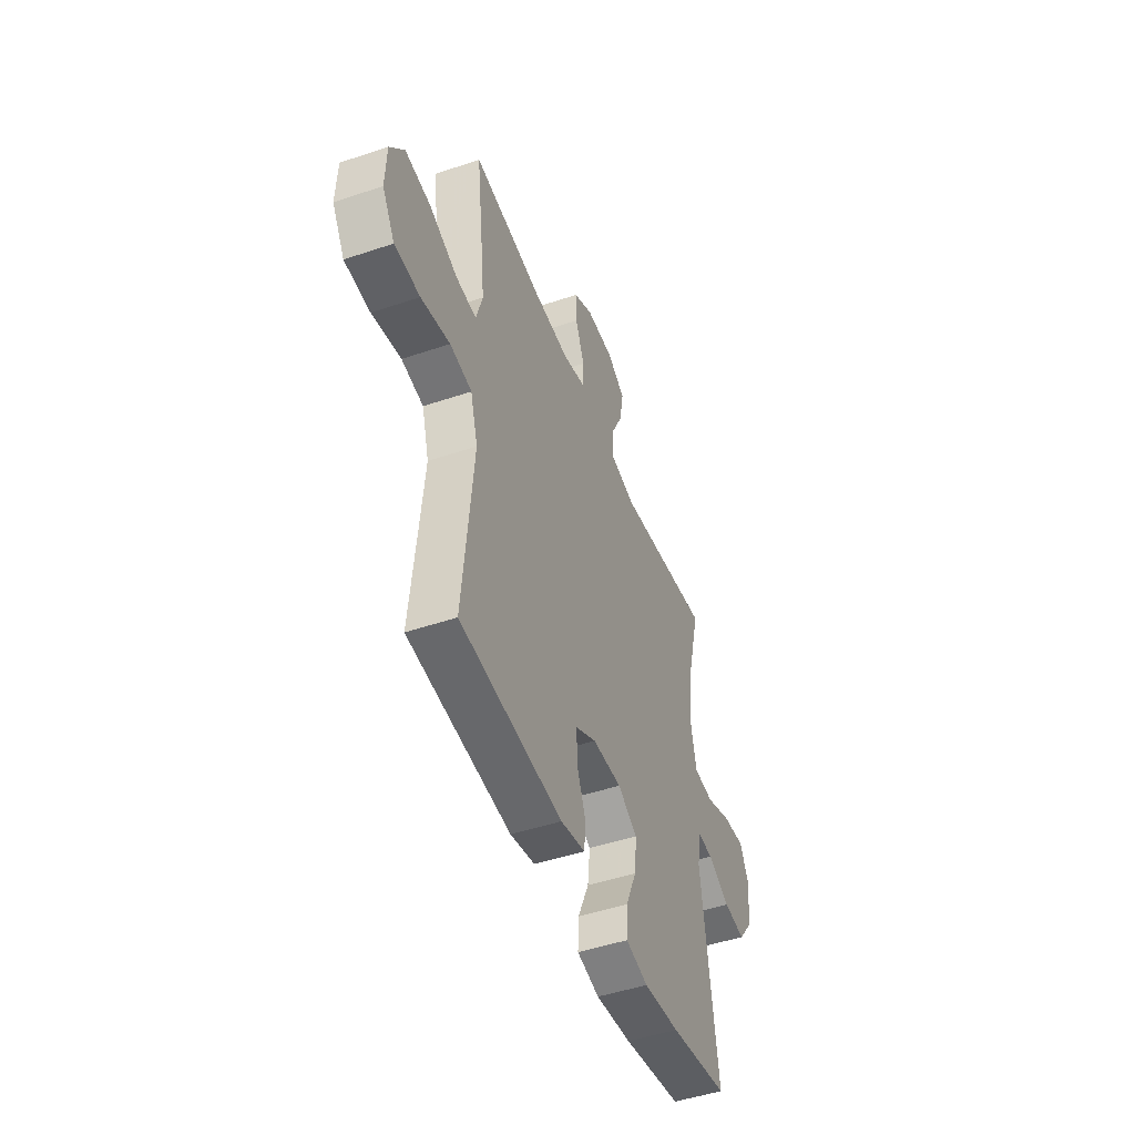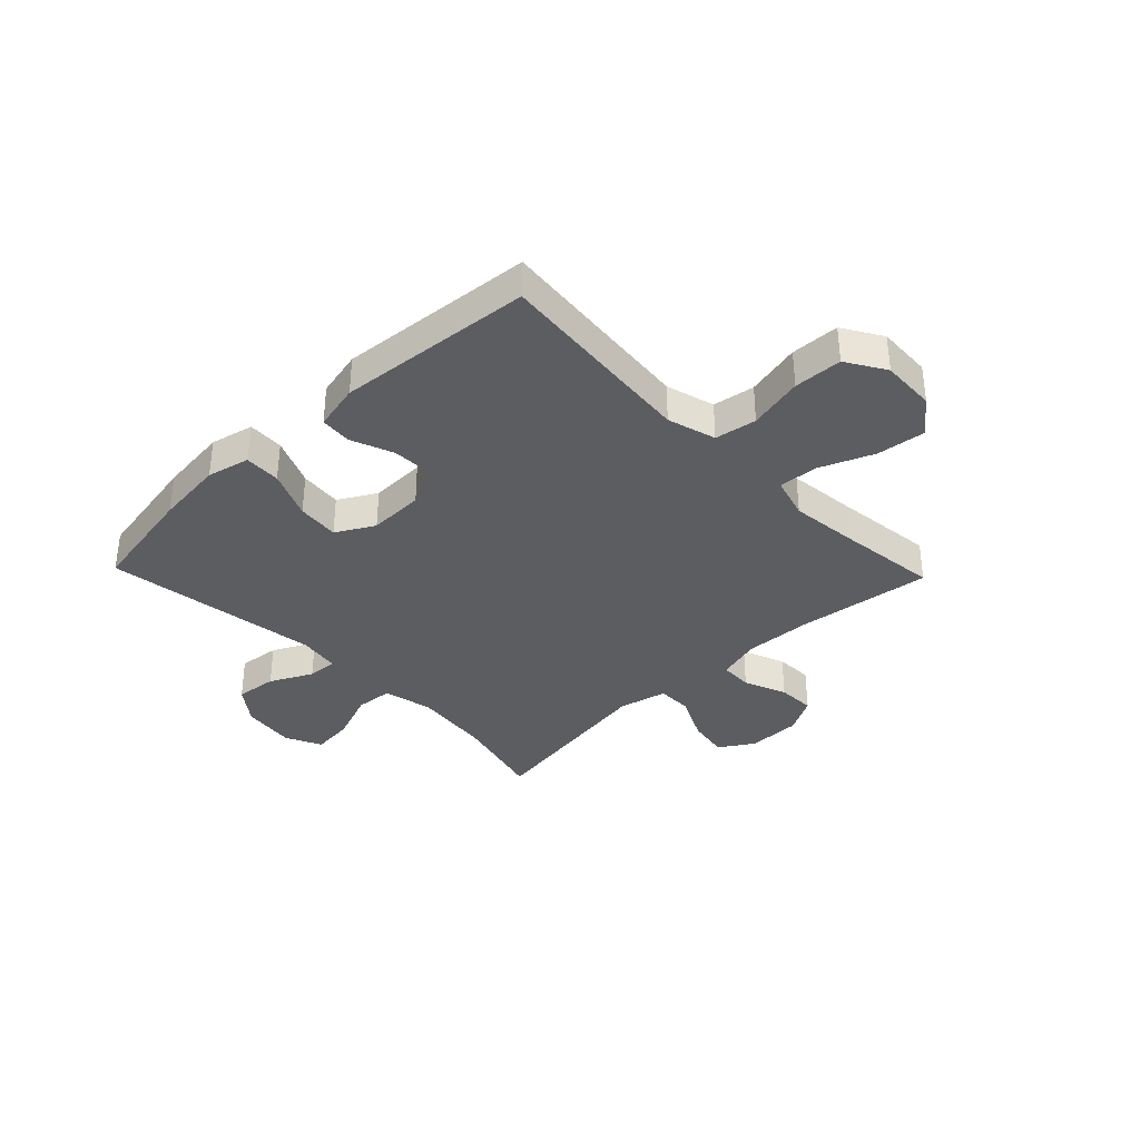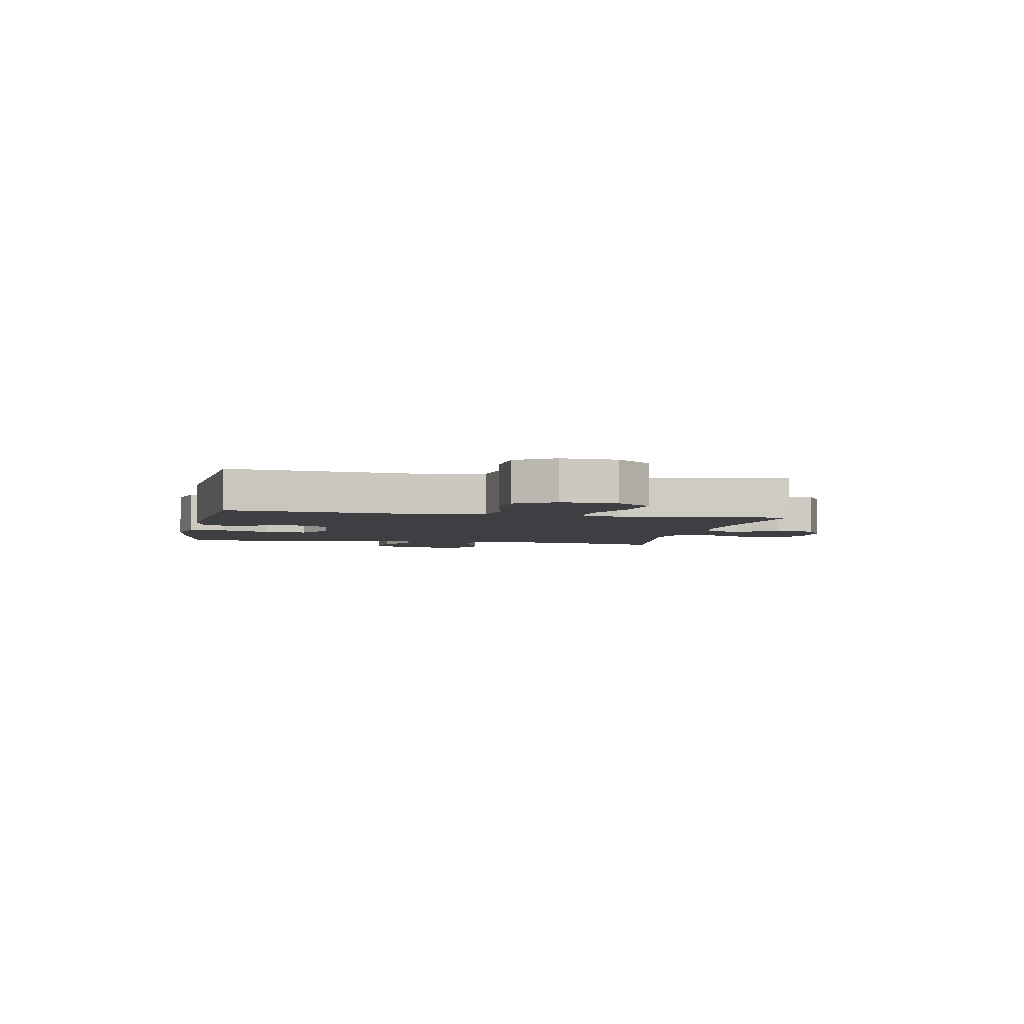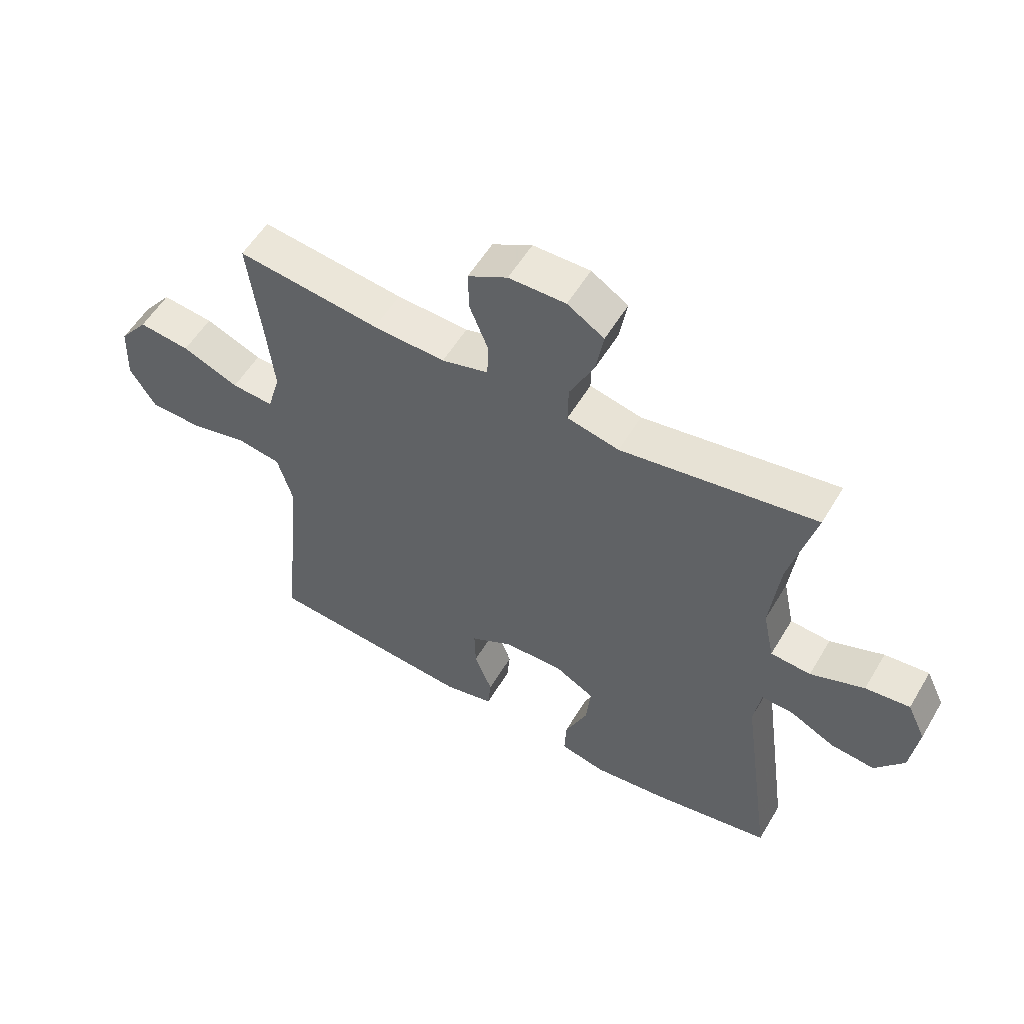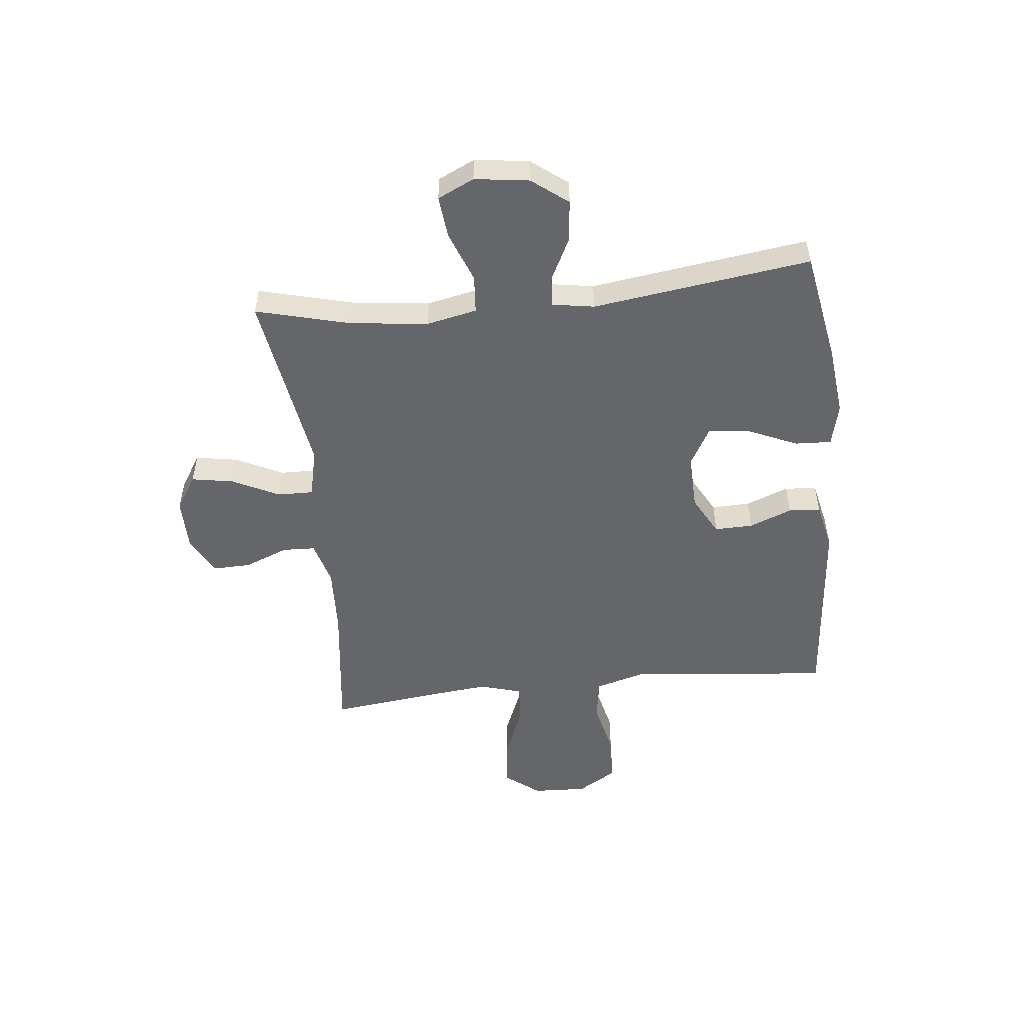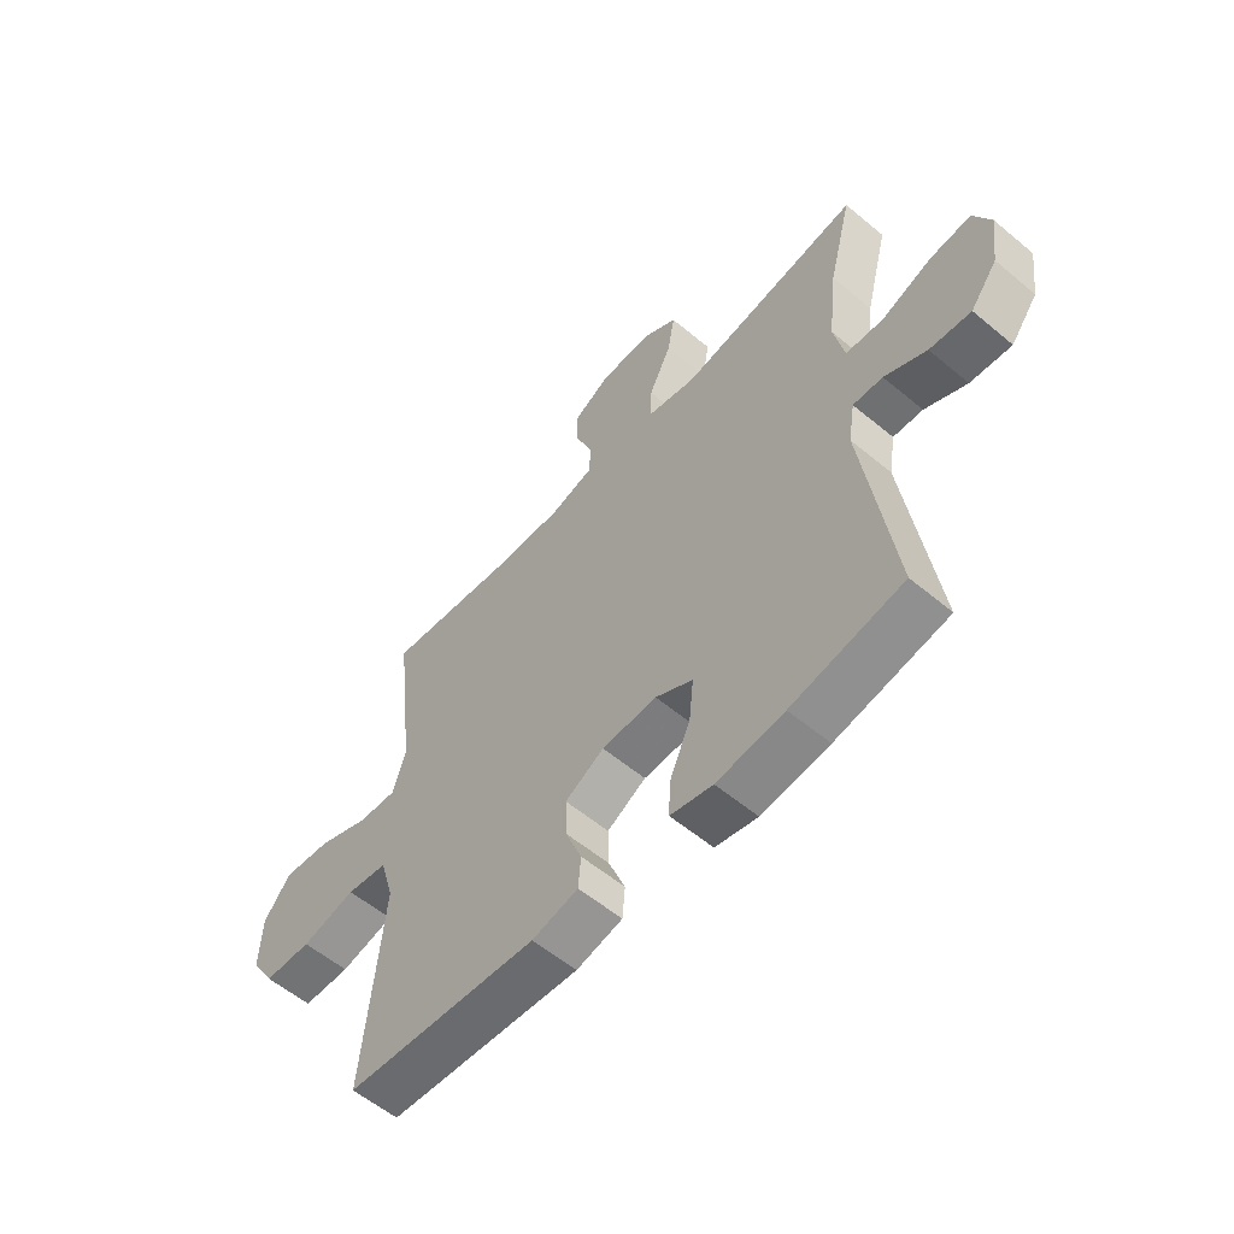
<metadata>
{"format":"obj","ext":"obj","renderer":"f3d","projection":"perspective","resolution":1024,"background":"white","views":[{"elev":-48.1,"azim":-69.3,"up":"+Z"},{"elev":-35.6,"azim":-136.2,"up":"+Y"},{"elev":-3.8,"azim":-101.3,"up":"+Y"},{"elev":55.5,"azim":30.4,"up":"+Z"},{"elev":-51.8,"azim":96.0,"up":"+Y"},{"elev":-57.5,"azim":49.1,"up":"+Z"}]}
</metadata>
<code>
v -0.5 0.07 -0.5
v -0.477 0.07 -0.263
v -0.465 0.07 -0.135
v -0.49 0.07 -0.048
v -0.565 0.07 -0.036
v -0.664 0.07 -0.059
v -0.751 0.07 -0.056
v -0.794 0.07 0.014
v -0.79 0.07 0.112
v -0.741 0.07 0.175
v -0.654 0.07 0.165
v -0.558 0.07 0.126
v -0.487 0.07 0.121
v -0.465 0.07 0.197
v -0.478 0.07 0.318
v -0.5 0.07 0.5
v -0.258 0.07 0.47
v -0.136 0.07 0.465
v -0.057 0.07 0.487
v -0.055 0.07 0.546
v -0.086 0.07 0.623
v -0.088 0.07 0.691
v -0.021 0.07 0.728
v 0.075 0.07 0.729
v 0.137 0.07 0.69
v 0.124 0.07 0.615
v 0.083 0.07 0.531
v 0.082 0.07 0.467
v 0.17 0.07 0.447
v 0.5 0.07 0.5
v 0.457 0.07 0.332
v 0.441 0.07 0.193
v 0.46 0.07 0.103
v 0.528 0.07 0.098
v 0.619 0.07 0.133
v 0.694 0.07 0.141
v 0.725 0.07 0.076
v 0.712 0.07 -0.021
v 0.663 0.07 -0.085
v 0.588 0.07 -0.077
v 0.512 0.07 -0.039
v 0.458 0.07 -0.036
v 0.446 0.07 -0.111
v 0.5 0.07 -0.5
v 0.298 0.07 -0.537
v 0.175 0.07 -0.551
v 0.098 0.07 -0.533
v 0.101 0.07 -0.468
v 0.139 0.07 -0.381
v 0.147 0.07 -0.305
v 0.079 0.07 -0.267
v -0.021 0.07 -0.27
v -0.092 0.07 -0.309
v -0.09 0.07 -0.378
v -0.06 0.07 -0.454
v -0.065 0.07 -0.511
v -0.149 0.07 -0.53
v -0.5 0 -0.5
v -0.477 0 -0.263
v -0.465 0 -0.135
v -0.49 0 -0.048
v -0.565 0 -0.036
v -0.664 0 -0.059
v -0.751 0 -0.056
v -0.794 0 0.014
v -0.79 0 0.112
v -0.741 0 0.175
v -0.654 0 0.165
v -0.558 0 0.126
v -0.487 0 0.121
v -0.465 0 0.197
v -0.478 0 0.318
v -0.5 0 0.5
v -0.258 0 0.47
v -0.136 0 0.465
v -0.057 0 0.487
v -0.055 0 0.546
v -0.086 0 0.623
v -0.088 0 0.691
v -0.021 0 0.728
v 0.075 0 0.729
v 0.137 0 0.69
v 0.124 0 0.615
v 0.083 0 0.531
v 0.082 0 0.467
v 0.17 0 0.447
v 0.5 0 0.5
v 0.457 0 0.332
v 0.441 0 0.193
v 0.46 0 0.103
v 0.528 0 0.098
v 0.619 0 0.133
v 0.694 0 0.141
v 0.725 0 0.076
v 0.712 0 -0.021
v 0.663 0 -0.085
v 0.588 0 -0.077
v 0.512 0 -0.039
v 0.458 0 -0.036
v 0.446 0 -0.111
v 0.5 0 -0.5
v 0.298 0 -0.537
v 0.175 0 -0.551
v 0.098 0 -0.533
v 0.101 0 -0.468
v 0.139 0 -0.381
v 0.147 0 -0.305
v 0.079 0 -0.267
v -0.021 0 -0.27
v -0.092 0 -0.309
v -0.09 0 -0.378
v -0.06 0 -0.454
v -0.065 0 -0.511
v -0.149 0 -0.53
f 57 1 2
f 56 57 2
f 55 56 2
f 54 55 2
f 53 54 2 3
f 52 53 3 4
f 51 52 4
f 47 48 49
f 46 47 49
f 45 46 49
f 44 45 49
f 43 44 49
f 42 43 49 50
f 39 40 41
f 38 39 41
f 37 38 41
f 36 37 41
f 35 36 41
f 34 35 41
f 33 34 41 42
f 42 50 51
f 33 42 51
f 32 33 51
f 29 30 31
f 32 51 4
f 31 32 4
f 29 31 4
f 28 29 4
f 25 26 27
f 24 25 27
f 23 24 27
f 22 23 27
f 21 22 27
f 20 21 27
f 15 16 17
f 14 15 17 18
f 13 14 18 19
f 10 11 12
f 9 10 12
f 8 9 12
f 7 8 12
f 6 7 12
f 5 6 12
f 5 12 13
f 4 5 13 19
f 19 20 27 28
f 4 19 28
f 59 58 114
f 59 114 113
f 59 113 112
f 59 112 111
f 60 59 111 110
f 61 60 110 109
f 61 109 108
f 106 105 104
f 106 104 103
f 106 103 102
f 106 102 101
f 106 101 100
f 107 106 100 99
f 98 97 96
f 98 96 95
f 98 95 94
f 98 94 93
f 98 93 92
f 98 92 91
f 99 98 91 90
f 108 107 99
f 108 99 90
f 108 90 89
f 88 87 86
f 61 108 89
f 61 89 88
f 61 88 86
f 61 86 85
f 84 83 82
f 84 82 81
f 84 81 80
f 84 80 79
f 84 79 78
f 84 78 77
f 74 73 72
f 75 74 72 71
f 76 75 71 70
f 69 68 67
f 69 67 66
f 69 66 65
f 69 65 64
f 69 64 63
f 69 63 62
f 70 69 62
f 76 70 62 61
f 85 84 77 76
f 85 76 61
f 1 58 59 2
f 2 59 60 3
f 3 60 61 4
f 4 61 62 5
f 5 62 63 6
f 6 63 64 7
f 7 64 65 8
f 8 65 66 9
f 9 66 67 10
f 10 67 68 11
f 11 68 69 12
f 12 69 70 13
f 13 70 71 14
f 14 71 72 15
f 15 72 73 16
f 16 73 74 17
f 17 74 75 18
f 18 75 76 19
f 19 76 77 20
f 20 77 78 21
f 21 78 79 22
f 22 79 80 23
f 23 80 81 24
f 24 81 82 25
f 25 82 83 26
f 26 83 84 27
f 27 84 85 28
f 28 85 86 29
f 29 86 87 30
f 30 87 88 31
f 31 88 89 32
f 32 89 90 33
f 33 90 91 34
f 34 91 92 35
f 35 92 93 36
f 36 93 94 37
f 37 94 95 38
f 38 95 96 39
f 39 96 97 40
f 40 97 98 41
f 41 98 99 42
f 42 99 100 43
f 43 100 101 44
f 44 101 102 45
f 45 102 103 46
f 46 103 104 47
f 47 104 105 48
f 48 105 106 49
f 49 106 107 50
f 50 107 108 51
f 51 108 109 52
f 52 109 110 53
f 53 110 111 54
f 54 111 112 55
f 55 112 113 56
f 56 113 114 57
f 57 114 58 1

</code>
